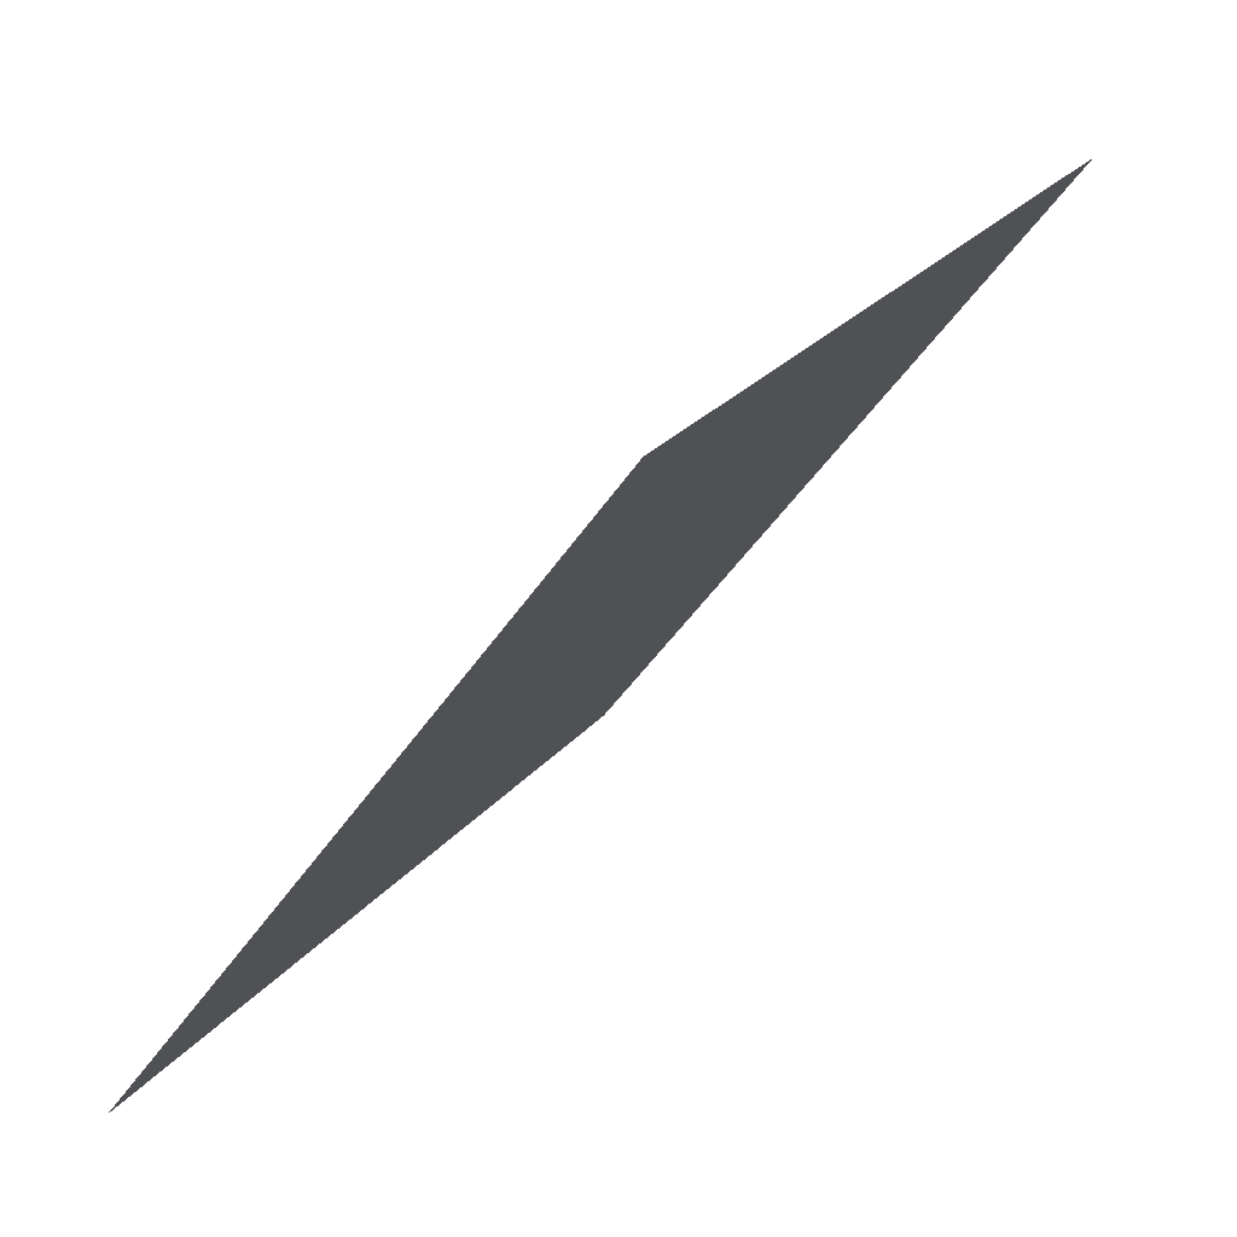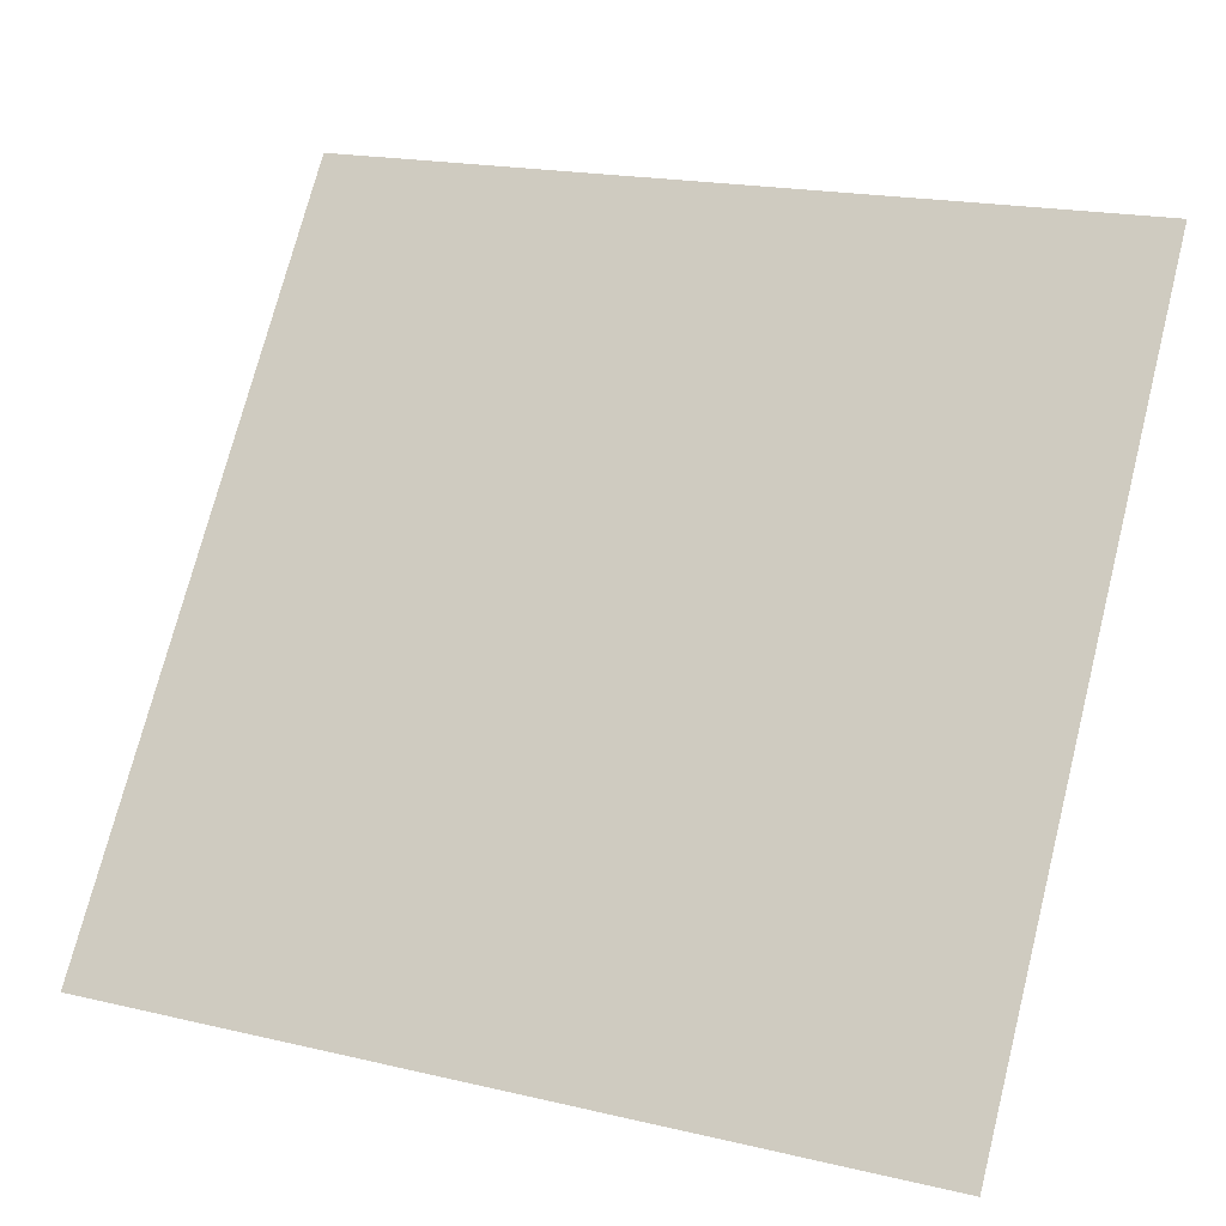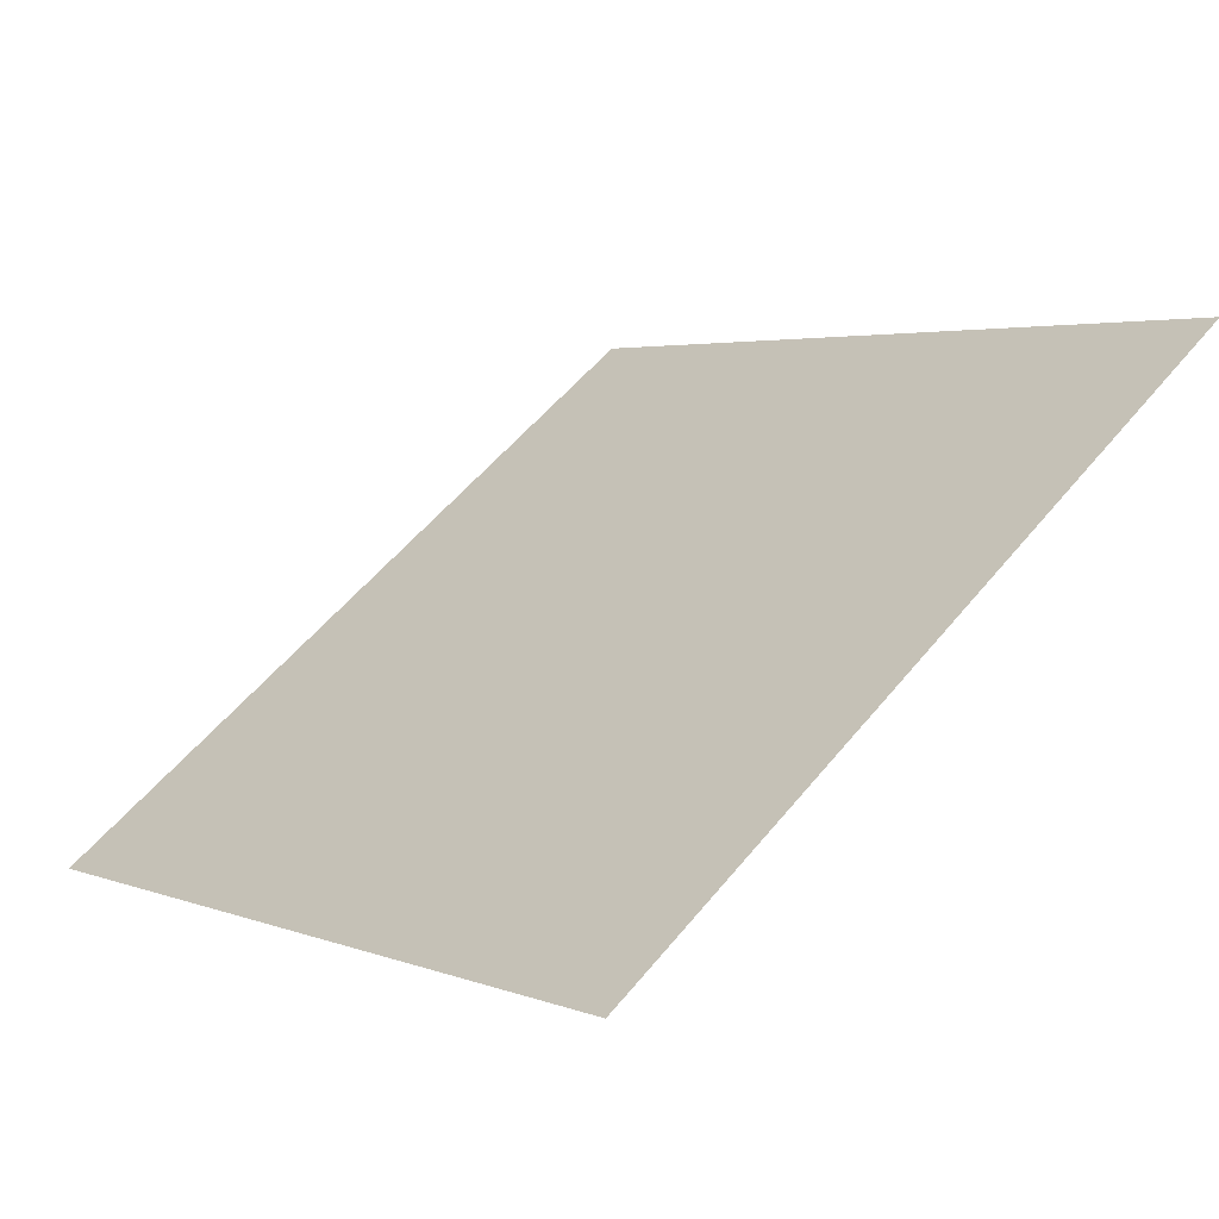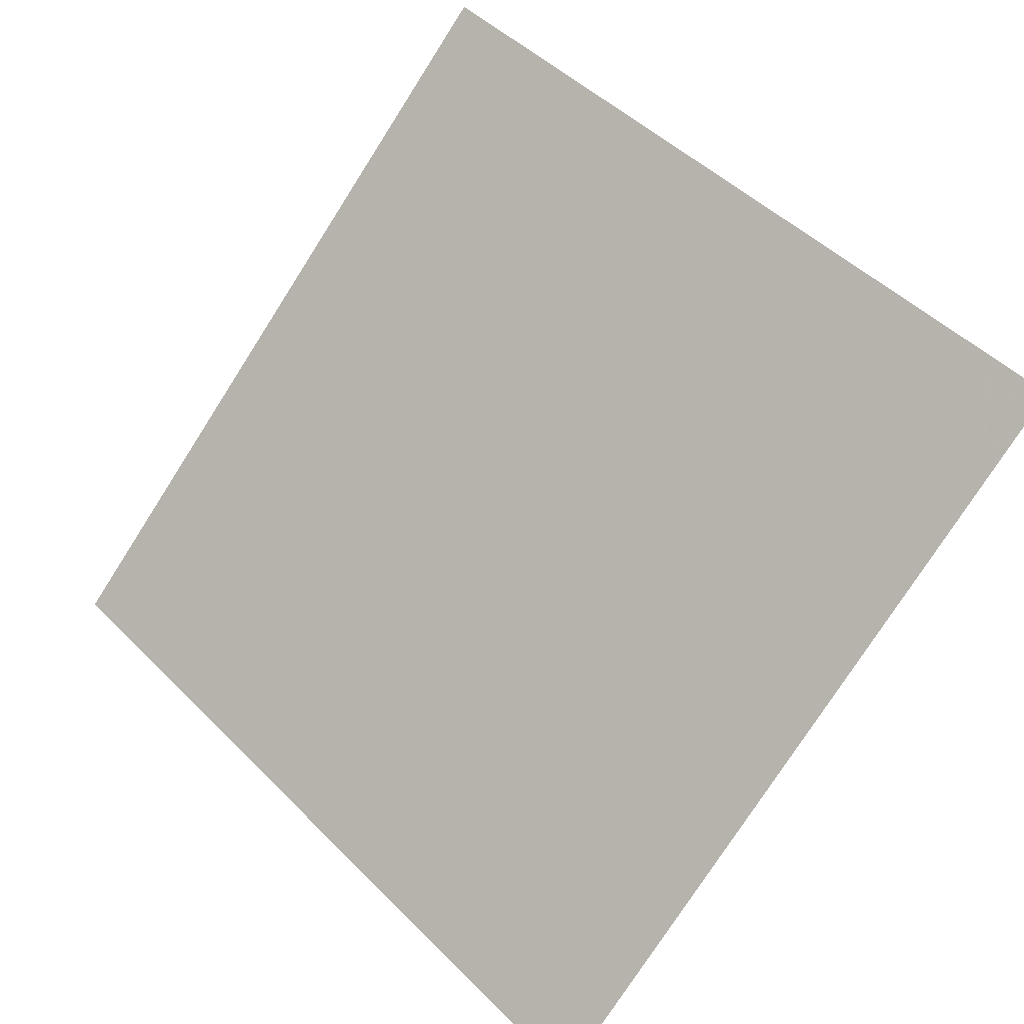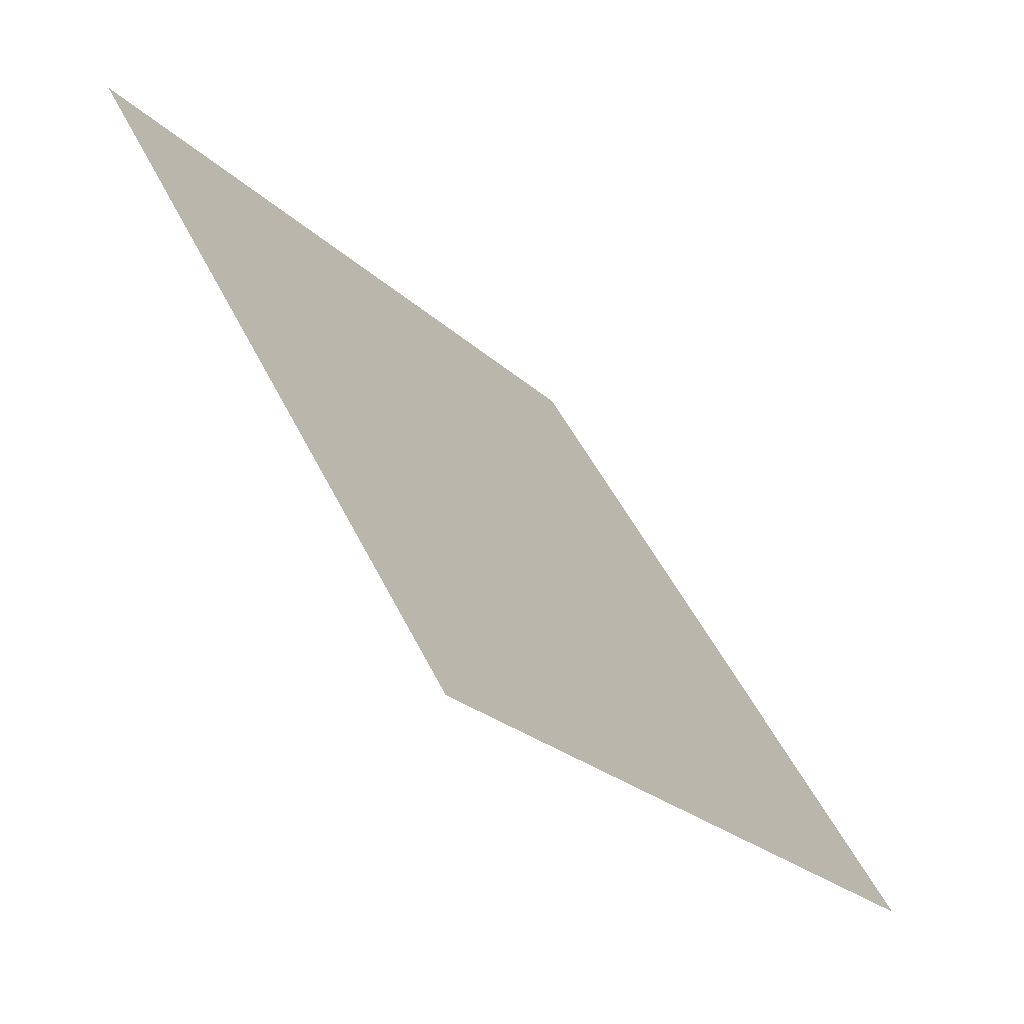
<metadata>
{"format":"obj","ext":"obj","renderer":"f3d","projection":"perspective","resolution":1024,"background":"white","views":[{"elev":24.0,"azim":117.6,"up":"+Z"},{"elev":17.7,"azim":22.6,"up":"+Z"},{"elev":5.2,"azim":-127.6,"up":"+Y"},{"elev":-78.4,"azim":57.9,"up":"+Y"},{"elev":49.0,"azim":-116.3,"up":"+Z"}]}
</metadata>
<code>
v -0.06903 0.8859 0.6392
v -0.07559 0.8861 0.6392
v -0.07547 0.89 0.6445
v -0.06892 0.8898 0.6444
f 4 3 2 1

</code>
